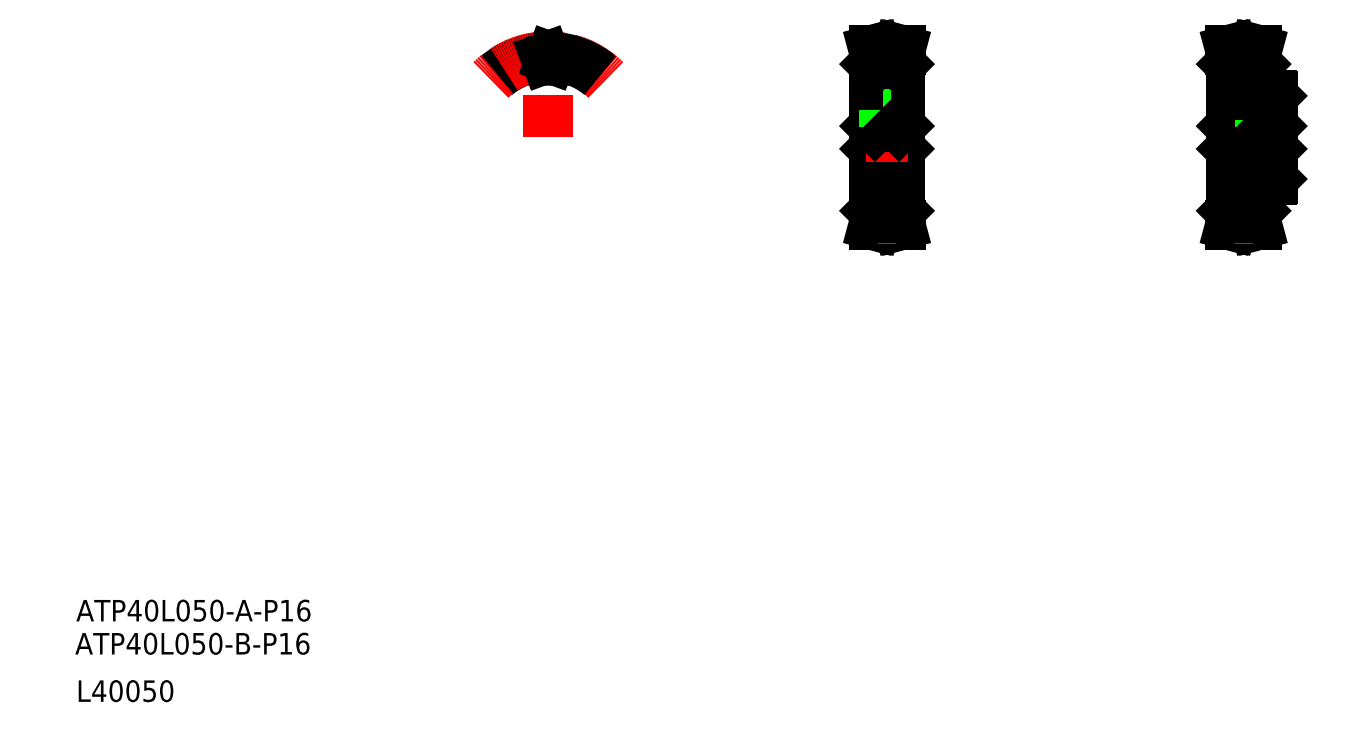
<metadata>
{"format":"dxf","ext":"dxf","renderer":"ezdxf+matplotlib","layout":"modelspace","background":"white","min_lineweight":24,"dpi":150}
</metadata>
<code>
0
SECTION
2
ENTITIES
0
TEXT
8
0
10
-258.9
20
-235.5
30
0
40
16
1
ATP40L050-B-P16
0
TEXT
8
0
10
-258.1
20
-210.8
30
0
40
16
1
ATP40L050-A-P16
0
TEXT
8
0
10
-258.1
20
-270.8
30
0
40
16
1
L40050
0
LINE
8
CENTER
10
346.6
20
154.1
30
0
11
346.6
21
214.8
31
0
0
LINE
8
0
10
349.3
20
173.1
30
0
11
349.3
21
208.3
31
0
0
LINE
8
0
10
343.8
20
173.1
30
0
11
343.8
21
208.3
31
0
0
LINE
8
0
10
337.1
20
95.43
30
0
11
337.1
21
204.8
31
0
0
LINE
8
0
10
356.1
20
95.43
30
0
11
356.1
21
204.8
31
0
0
LINE
8
0
10
338.2
20
84.63
30
0
11
339.6
21
89.87
31
0
0
LINE
8
0
10
336.5
20
84.63
30
0
11
338
21
90.08
31
0
0
LINE
8
0
10
353.6
20
89.87
30
0
11
355
21
84.63
31
0
0
LINE
8
0
10
355.2
20
90.08
30
0
11
356.6
21
84.63
31
0
0
LINE
8
0
10
336.5
20
84.63
30
0
11
338.2
21
84.63
31
0
0
LINE
8
0
10
355
20
84.63
30
0
11
356.6
21
84.63
31
0
0
LINE
8
0
10
337.6
20
158.1
30
0
11
337.6
21
142.1
31
0
0
LINE
8
0
10
355.6
20
158.1
30
0
11
355.6
21
142.1
31
0
0
LINE
8
CENTER
10
339.5
20
89.49
30
0
11
353.7
21
89.49
31
0
0
LINE
8
0
10
339.6
20
89.87
30
0
11
353.6
21
89.87
31
0
0
LINE
8
0
10
339.6
20
92
30
0
11
353.6
21
92
31
0
0
LINE
8
0
10
337.6
20
142.1
30
0
11
355.6
21
142.1
31
0
0
LINE
8
0
10
337.4
20
95.13
30
0
11
337.1
21
95.43
31
0
0
LINE
8
0
10
337.4
20
95.13
30
0
11
339.6
21
95.13
31
0
0
LINE
8
0
10
339.6
20
95.13
30
0
11
339.6
21
89.87
31
0
0
LINE
8
0
10
338
20
95.13
30
0
11
338
21
90.08
31
0
0
LINE
8
0
10
337.1
20
141.6
30
0
11
337.6
21
142.1
31
0
0
LINE
8
0
10
355.8
20
95.13
30
0
11
356.1
21
95.43
31
0
0
LINE
8
0
10
353.6
20
95.13
30
0
11
355.8
21
95.13
31
0
0
LINE
8
0
10
353.6
20
95.13
30
0
11
353.6
21
89.87
31
0
0
LINE
8
0
10
355.2
20
95.13
30
0
11
355.2
21
90.08
31
0
0
LINE
8
0
10
356.1
20
141.6
30
0
11
355.6
21
142.1
31
0
0
LINE
8
CENTER
10
331.1
20
150.1
30
0
11
362.1
21
150.1
31
0
0
LINE
8
0
10
337.6
20
158.1
30
0
11
355.6
21
158.1
31
0
0
LINE
8
0
10
337.1
20
158.6
30
0
11
337.6
21
158.1
31
0
0
LINE
8
0
10
343.8
20
173.1
30
0
11
349.3
21
173.1
31
0
0
LINE
8
0
10
344.1
20
158.1
30
0
11
344.1
21
173.1
31
0
0
LINE
8
0
10
344.6
20
158.1
30
0
11
344.6
21
173.1
31
0
0
LINE
8
0
10
349.1
20
158.1
30
0
11
349.1
21
173.1
31
0
0
LINE
8
0
10
348.6
20
158.1
30
0
11
348.6
21
173.1
31
0
0
LINE
8
0
10
356.1
20
158.6
30
0
11
355.6
21
158.1
31
0
0
LINE
8
CENTER
10
339.5
20
210.8
30
0
11
353.7
21
210.8
31
0
0
LINE
8
0
10
339.6
20
208.3
30
0
11
353.6
21
208.3
31
0
0
LINE
8
0
10
339.6
20
210.4
30
0
11
353.6
21
210.4
31
0
0
LINE
8
0
10
336.5
20
215.6
30
0
11
338
21
210.2
31
0
0
LINE
8
0
10
338.2
20
215.6
30
0
11
339.6
21
210.4
31
0
0
LINE
8
0
10
337.4
20
205.1
30
0
11
337.1
21
204.8
31
0
0
LINE
8
0
10
337.4
20
205.1
30
0
11
339.6
21
205.1
31
0
0
LINE
8
0
10
336.5
20
215.6
30
0
11
338.2
21
215.6
31
0
0
LINE
8
0
10
338
20
205.1
30
0
11
338
21
210.2
31
0
0
LINE
8
0
10
339.6
20
205.1
30
0
11
339.6
21
210.4
31
0
0
LINE
8
0
10
355
20
215.6
30
0
11
356.6
21
215.6
31
0
0
LINE
8
0
10
355.2
20
210.2
30
0
11
356.6
21
215.6
31
0
0
LINE
8
0
10
353.6
20
210.4
30
0
11
355
21
215.6
31
0
0
LINE
8
0
10
353.6
20
205.1
30
0
11
355.8
21
205.1
31
0
0
LINE
8
0
10
355.8
20
205.1
30
0
11
356.1
21
204.8
31
0
0
LINE
8
0
10
355.2
20
205.1
30
0
11
355.2
21
210.2
31
0
0
LINE
8
0
10
353.6
20
206.4
30
0
11
353.6
21
206.4
31
0
0
LINE
8
0
10
353.6
20
207.8
30
0
11
353.6
21
207.8
31
0
0
LINE
8
0
10
353.6
20
205.1
30
0
11
353.6
21
210.4
31
0
0
LINE
8
0
10
622.1
20
181.6
30
0
11
622.1
21
204.8
31
0
0
LINE
8
0
10
603.1
20
95.43
30
0
11
603.1
21
204.8
31
0
0
LINE
8
0
10
621.2
20
90.08
30
0
11
622.6
21
84.63
31
0
0
LINE
8
0
10
619.6
20
89.87
30
0
11
621
21
84.63
31
0
0
LINE
8
0
10
602.5
20
84.63
30
0
11
604
21
90.08
31
0
0
LINE
8
0
10
604.2
20
84.63
30
0
11
605.6
21
89.87
31
0
0
LINE
8
0
10
602.5
20
84.63
30
0
11
604.2
21
84.63
31
0
0
LINE
8
0
10
621
20
84.63
30
0
11
622.6
21
84.63
31
0
0
LINE
8
CENTER
10
597.1
20
150.1
30
0
11
640.1
21
150.1
31
0
0
LINE
8
CENTER
10
605.5
20
89.49
30
0
11
619.7
21
89.49
31
0
0
LINE
8
0
10
605.6
20
92
30
0
11
619.6
21
92
31
0
0
LINE
8
0
10
605.6
20
89.87
30
0
11
619.6
21
89.87
31
0
0
LINE
8
0
10
603.6
20
158.1
30
0
11
633.6
21
158.1
31
0
0
LINE
8
0
10
603.6
20
142.1
30
0
11
633.6
21
142.1
31
0
0
LINE
8
0
10
603.6
20
158.1
30
0
11
603.6
21
142.1
31
0
0
LINE
8
0
10
603.1
20
125.4
30
0
11
603.1
21
174.8
31
0
0
LINE
8
0
10
604
20
95.13
30
0
11
604
21
90.08
31
0
0
LINE
8
0
10
605.6
20
95.13
30
0
11
605.6
21
89.87
31
0
0
LINE
8
0
10
603.4
20
95.13
30
0
11
605.6
21
95.13
31
0
0
LINE
8
0
10
603.4
20
95.13
30
0
11
603.1
21
95.43
31
0
0
LINE
8
0
10
603.1
20
141.6
30
0
11
603.6
21
142.1
31
0
0
LINE
8
0
10
603.1
20
158.6
30
0
11
603.6
21
158.1
31
0
0
LINE
8
0
10
633.6
20
158.1
30
0
11
633.6
21
142.1
31
0
0
LINE
8
0
10
634.1
20
119.1
30
0
11
634.1
21
181.1
31
0
0
LINE
8
0
10
622.1
20
95.43
30
0
11
622.1
21
118.6
31
0
0
LINE
8
0
10
621.2
20
95.13
30
0
11
621.2
21
90.08
31
0
0
LINE
8
0
10
619.6
20
95.13
30
0
11
619.6
21
89.87
31
0
0
LINE
8
0
10
619.6
20
95.13
30
0
11
621.8
21
95.13
31
0
0
LINE
8
0
10
621.8
20
95.13
30
0
11
622.1
21
95.43
31
0
0
LINE
8
0
10
622.1
20
118.6
30
0
11
633.6
21
118.6
31
0
0
LINE
8
0
10
633.6
20
142.1
30
0
11
634.1
21
141.6
31
0
0
LINE
8
0
10
633.6
20
118.6
30
0
11
634.1
21
119.1
31
0
0
LINE
8
CENTER
10
627.1
20
156.1
30
0
11
627.1
21
183.6
31
0
0
LINE
8
0
10
624.6
20
158.1
30
0
11
624.6
21
181.6
31
0
0
LINE
8
0
10
629.6
20
158.1
30
0
11
629.6
21
181.6
31
0
0
LINE
8
0
10
629.1
20
158.1
30
0
11
629.1
21
181.6
31
0
0
LINE
8
0
10
625.1
20
158.1
30
0
11
625.1
21
181.6
31
0
0
LINE
8
0
10
633.6
20
158.1
30
0
11
634.1
21
158.6
31
0
0
LINE
8
0
10
622.1
20
181.6
30
0
11
633.6
21
181.6
31
0
0
LINE
8
0
10
633.6
20
181.6
30
0
11
634.1
21
181.1
31
0
0
LINE
8
CENTER
10
605.5
20
210.8
30
0
11
619.7
21
210.8
31
0
0
LINE
8
0
10
605.6
20
210.4
30
0
11
619.6
21
210.4
31
0
0
LINE
8
0
10
605.6
20
208.3
30
0
11
619.6
21
208.3
31
0
0
LINE
8
0
10
603.4
20
205.1
30
0
11
603.1
21
204.8
31
0
0
LINE
8
0
10
603.4
20
205.1
30
0
11
605.6
21
205.1
31
0
0
LINE
8
0
10
604.2
20
215.6
30
0
11
605.6
21
210.4
31
0
0
LINE
8
0
10
605.6
20
205.1
30
0
11
605.6
21
210.4
31
0
0
LINE
8
0
10
602.5
20
215.6
30
0
11
604.2
21
215.6
31
0
0
LINE
8
0
10
602.5
20
215.6
30
0
11
604
21
210.2
31
0
0
LINE
8
0
10
604
20
205.1
30
0
11
604
21
210.2
31
0
0
LINE
8
0
10
621.8
20
205.1
30
0
11
622.1
21
204.8
31
0
0
LINE
8
0
10
619.6
20
205.1
30
0
11
621.8
21
205.1
31
0
0
LINE
8
0
10
619.6
20
210.4
30
0
11
621
21
215.6
31
0
0
LINE
8
0
10
619.6
20
205.1
30
0
11
619.6
21
210.4
31
0
0
LINE
8
0
10
621
20
215.6
30
0
11
622.6
21
215.6
31
0
0
LINE
8
0
10
621.2
20
205.1
30
0
11
621.2
21
210.2
31
0
0
LINE
8
0
10
621.2
20
210.2
30
0
11
622.6
21
215.6
31
0
0
ARC
8
0
10
94.03
20
150.1
30
0
40
60.25
50
92.57
51
130
0
ARC
8
CENTER
10
94.03
20
150.1
30
0
40
60.64
50
45
51
135
0
LINE
8
CENTER
10
94.03
20
150.1
30
0
11
94.03
21
217.1
31
0
0
ARC
8
0
10
94.03
20
150.1
30
0
40
58.12
50
89.07
51
90.93
0
LINE
8
0
10
95.79
20
208.8
30
0
11
96.21
21
210
31
0
0
LINE
8
0
10
92.27
20
208.8
30
0
11
91.84
21
210
31
0
0
ARC
8
0
10
94.03
20
150.1
30
0
40
60.25
50
50
51
87.43
0
ARC
8
0
10
91.34
20
209.8
30
0
40
0.53
50
20
51
92.57
0
ARC
8
0
10
96.71
20
209.8
30
0
40
0.53
50
87.43
51
160
0
ARC
8
0
10
93.07
20
209.1
30
0
40
0.86
50
200
51
270.9
0
ARC
8
0
10
94.98
20
209.1
30
0
40
0.86
50
269.1
51
340
0
ENDSEC
0
EOF

</code>
